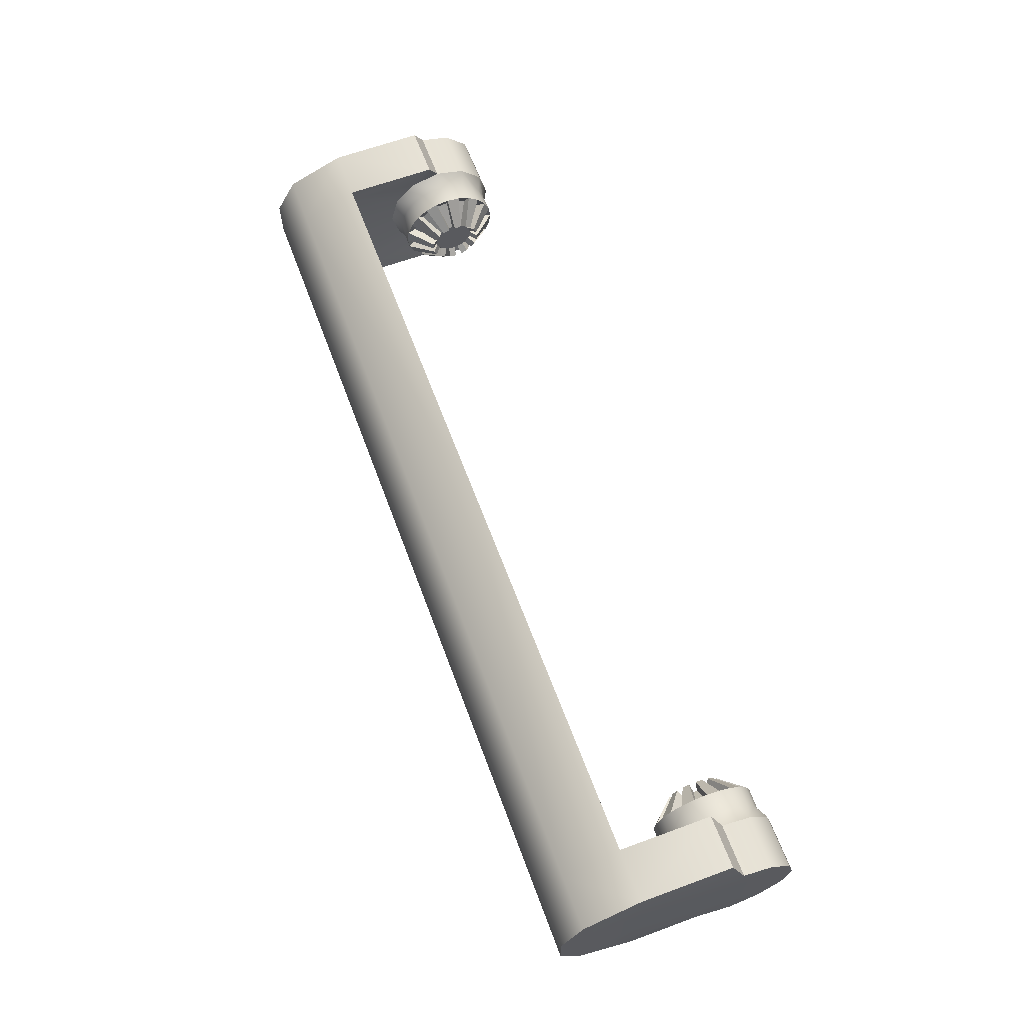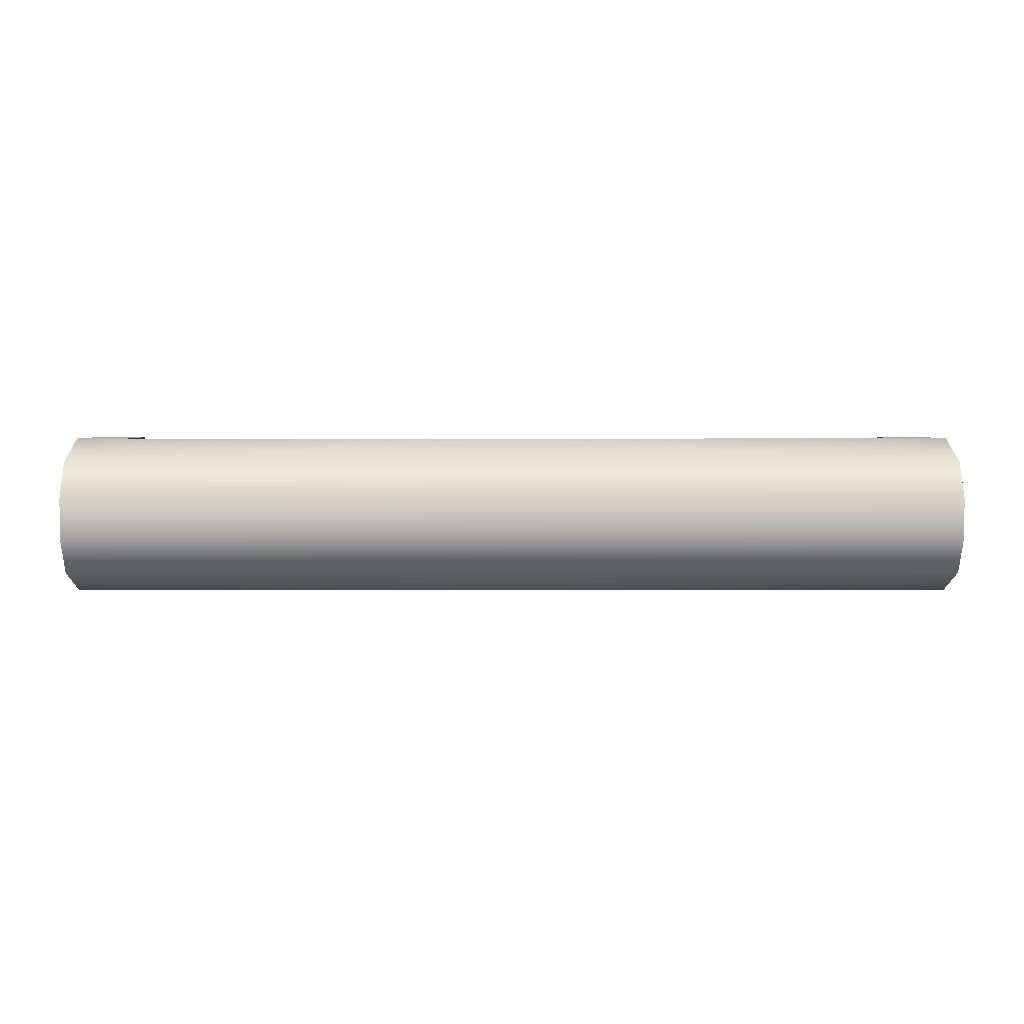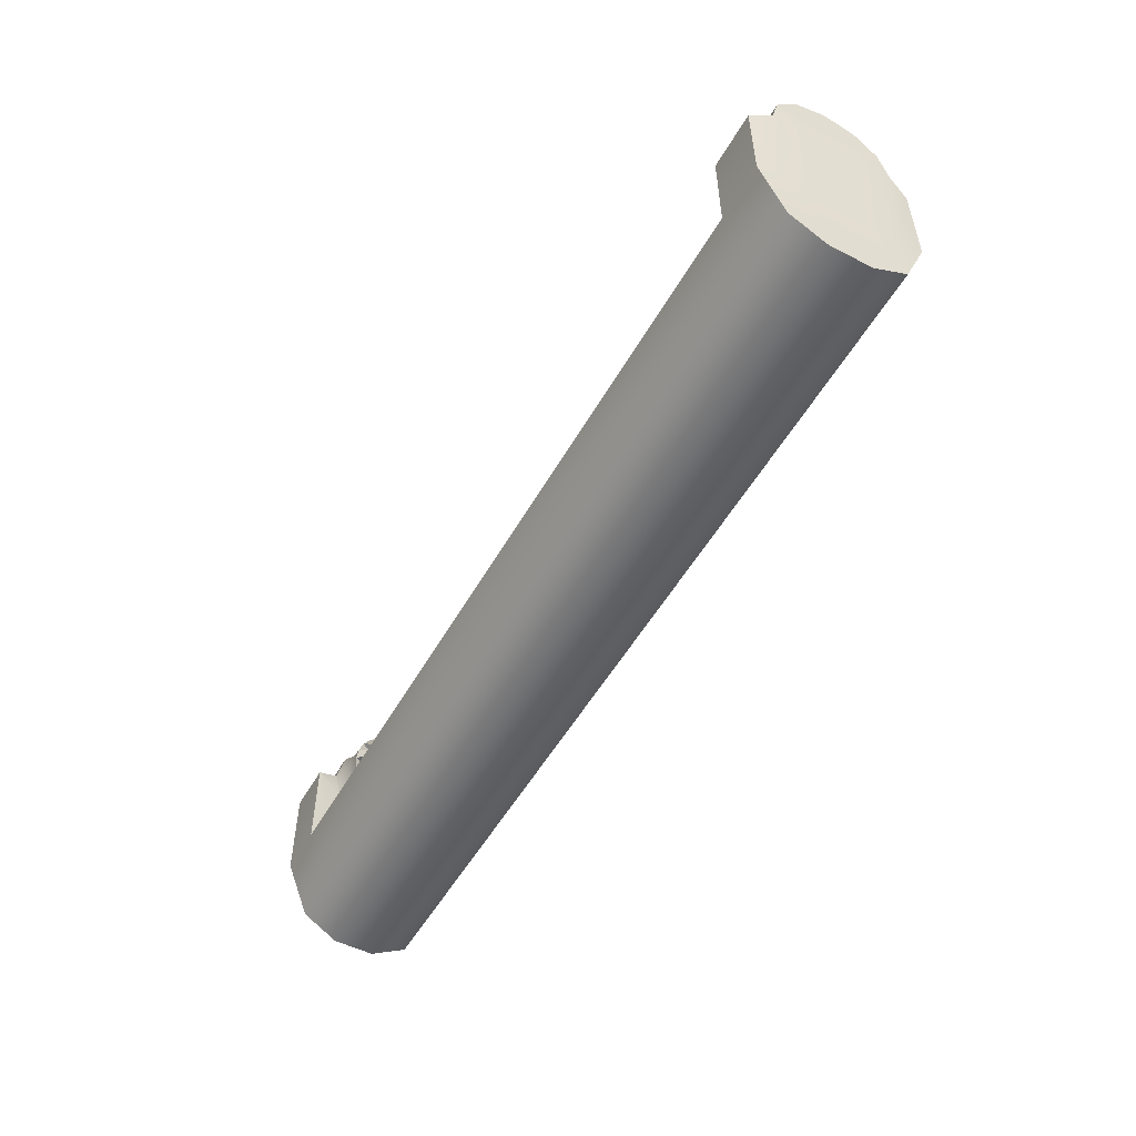
<metadata>
{"format":"obj","ext":"obj","renderer":"f3d","projection":"perspective","resolution":1024,"background":"white","views":[{"elev":63.4,"azim":-110.4,"up":"+Y"},{"elev":3.4,"azim":179.6,"up":"+Y"},{"elev":-52.0,"azim":-118.8,"up":"+Z"}]}
</metadata>
<code>
v 49.51 -0 -3.315
v 48.67 -0 -11.91
v 49.51 3.537 -2.367
v 54.99 9.622 -8.733
v 55.75 3.537 9.887
v 55.75 0 10.83
v 48.67 4.811 -10.62
v 49.51 6.127 0.2224
v 54.99 9.622 2.433
v 54.99 -9.622 -8.733
v 55.75 -3.537 9.887
v 55.75 3.437 7.297
v 48.67 -4.811 -10.62
v 0 -4.811 -10.62
v 54.99 -6.924 -8.733
v 0 -0 -11.91
v 54.99 6.921 -8.733
v 0 4.811 -10.62
v 55.75 -3.437 7.297
v 0 2.49 -18.03
v 55.75 7.075 3.76
v 48.67 -6.804 -15.54
v 0 6.804 -15.54
v 0 9.622 -8.733
v 48.67 -2.49 -18.03
v 48.67 2.49 -18.03
v 0 -9.622 -8.733
v 54.99 -9.622 2.433
v 54.99 2.49 -18.03
v 54.99 -2.49 -18.03
v 0 -6.804 -15.54
v 0 8.213 -8.914
v 54.99 -6.804 -15.54
v 49.51 7.075 3.76
v 48.67 9.622 -8.733
v 55.75 -6.127 7.297
v 55.75 3.301 3.76
v 49.51 6.127 7.297
v 48.67 -9.622 -8.733
v 49.51 3.537 9.887
v 48.67 6.804 -15.54
v 55.75 -7.075 3.76
v 49.51 0 10.83
v 48.67 8.213 -8.914
v 49.51 -3.537 9.887
v 54.99 2.85 -8.733
v 49.51 -6.127 7.297
v 54.99 2.587 -15.54
v 49.51 -7.075 3.76
v 55.75 -3.299 3.76
v 0 -8.213 -8.914
v 0 -2.49 -18.03
v 49.51 -6.127 0.2224
v 54.99 6.804 -15.54
v 55.75 6.127 7.297
v 54.99 -2.853 -8.733
v 48.67 9.622 2.433
v 49.51 -3.537 -2.367
v 48.67 -9.622 2.433
v 54.99 -2.587 -15.54
v 48.67 -8.213 -8.914
v -49.51 -0 -3.315
v -48.67 -0 -11.91
v -49.51 3.537 -2.367
v -54.99 9.622 -8.733
v -55.75 3.537 9.887
v -55.75 0 10.83
v -48.67 4.811 -10.62
v -49.51 6.127 0.2224
v -54.99 9.622 2.433
v -54.99 -9.622 -8.733
v -55.75 -3.537 9.887
v -55.75 3.437 7.297
v -48.67 -4.811 -10.62
v -54.99 -6.924 -8.733
v -54.99 6.921 -8.733
v -55.75 -3.437 7.297
v -55.75 7.075 3.76
v -48.67 -6.804 -15.54
v -48.67 -2.49 -18.03
v -48.67 2.49 -18.03
v -54.99 -9.622 2.433
v -54.99 2.49 -18.03
v -54.99 -2.49 -18.03
v -54.99 -6.804 -15.54
v -49.51 7.075 3.76
v -48.67 9.622 -8.733
v -55.75 -6.127 7.297
v -55.75 3.301 3.76
v -49.51 6.127 7.297
v -48.67 -9.622 -8.733
v -49.51 3.537 9.887
v -48.67 6.804 -15.54
v -55.75 -7.075 3.76
v -49.51 0 10.83
v -48.67 8.213 -8.914
v -49.51 -3.537 9.887
v -54.99 2.85 -8.733
v -49.51 -6.127 7.297
v -54.99 2.587 -15.54
v -49.51 -7.075 3.76
v -55.75 -3.299 3.76
v -49.51 -6.127 0.2224
v -54.99 6.804 -15.54
v -55.75 6.127 7.297
v -54.99 -2.853 -8.733
v -48.67 9.622 2.433
v -49.51 -3.537 -2.367
v -48.67 -9.622 2.433
v -54.99 -2.587 -15.54
v -48.67 -8.213 -8.914
g corps
f 5 6 11
f 12 55 5
f 11 36 19
f 39 27 31 22
f 24 32 44 35
f 12 37 21 55
f 13 14 51 61
f 18 7 44 32
f 15 10 33
f 27 39 61 51
f 2 16 14 13
f 17 4 9 21
f 47 36 11 45
f 30 33 22 25
f 37 50 56 46
f 49 42 36 47
f 33 10 39 22
f 46 56 60 48
f 57 35 44 8 34
f 61 39 59 49 53
f 9 57 34 21
f 48 60 30 29
f 44 7 3 8
f 26 20 23 41
f 48 54 17 46
f 18 16 2 7
f 7 2 1 3
f 19 36 42 50
f 2 13 58 1
f 50 42 15 56
f 56 15 33 60
f 15 42 28 10
f 22 31 52 25
f 38 55 21 34
f 13 61 53 58
f 4 54 41 35
f 40 5 55 38
f 29 54 48
f 25 52 20 26
f 5 11 19 12
f 43 6 5 40
f 54 29 26 41
f 12 19 50 37
f 45 11 6 43
f 29 30 25 26
f 59 28 42 49
f 39 10 28 59
f 41 23 24 35
f 4 35 57 9
f 21 37 46 17
f 54 4 17
f 60 33 30
f 67 66 72
f 105 73 66
f 88 72 77
f 31 27 91 79
f 96 32 24 87
f 78 89 73 105
f 51 14 74 111
f 96 68 18 32
f 71 75 85
f 111 91 27 51
f 14 16 63 74
f 70 65 76 78
f 72 88 99 97
f 79 85 84 80
f 106 102 89 98
f 88 94 101 99
f 91 71 85 79
f 110 106 98 100
f 69 96 87 107 86
f 101 109 91 111 103
f 86 107 70 78
f 84 110 100 83
f 64 68 96 69
f 23 20 81 93
f 76 104 100 98
f 63 16 18 68
f 62 63 68 64
f 94 88 77 102
f 108 74 63 62
f 75 94 102 106
f 85 75 106 110
f 82 94 75 71
f 52 31 79 80
f 78 105 90 86
f 103 111 74 108
f 93 104 65 87
f 105 66 92 90
f 104 83 100
f 20 52 80 81
f 77 72 66 73
f 66 67 95 92
f 81 83 104 93
f 102 77 73 89
f 67 72 97 95
f 80 84 83 81
f 94 82 109 101
f 82 71 91 109
f 24 23 93 87
f 107 87 65 70
f 98 89 78 76
f 65 104 76
f 85 110 84
v 45.31 -0 9.943
v 47.77 6.15 3.76
v 49.51 7.075 3.76
v 47.77 5.94 5.352
v 42.65 3.235 3.76
v 47.77 5.94 2.168
v 45.31 -0 -2.423
v 47.77 5.326 6.835
v 42.65 3.125 4.597
v 47.77 5.326 0.6849
v 49.51 6.127 7.297
v 47.77 4.349 8.108
v 42.65 3.125 2.923
v 47.77 4.349 -0.5887
v 45.31 -1.6 9.732
v 47.77 3.075 9.086
v 42.65 2.802 5.378
v 47.77 3.075 -1.566
v 49.51 3.537 9.887
v 47.77 1.592 9.7
v 42.65 2.802 2.142
v 47.77 1.592 -2.18
v 45.31 -1.6 -2.213
v 47.77 -0 9.91
v 42.65 2.288 6.048
v 47.77 -0 -2.39
v 49.51 -0 10.83
v 47.77 -1.592 9.7
v 42.65 2.288 1.472
v 47.77 -1.592 -2.18
v 45.31 -3.092 9.115
v 47.77 -3.075 9.086
v 42.65 1.618 6.562
v 47.77 -3.075 -1.566
v 49.51 -3.537 9.887
v 47.77 -4.349 8.108
v 47.77 -4.349 -0.5887
v 47.77 -5.326 6.835
v 42.65 1.618 0.958
v 47.77 -5.326 0.6849
v 45.31 -3.092 -1.595
v 47.77 -5.94 5.352
v 42.65 0.8374 6.885
v 47.77 -5.94 2.168
v 49.51 -6.127 7.297
v 47.77 -6.15 3.76
v 42.65 0.8374 0.6348
v 45.82 -2.536 8.092
v 45.31 -4.372 8.132
v 42.65 -0 6.995
v 43.51 -1.675 1.943
v 43.51 -1.147 5.949
v 43.51 -2.189 2.613
v 43.51 -1.817 5.434
v 49.51 -7.075 3.76
v 42.65 -0 0.5246
v 45.31 -4.372 -0.6123
v 42.65 -0.8374 6.885
v 45.82 -4.333 1.224
v 45.82 -3.529 7.331
v 45.82 -4.857 2.49
v 45.82 -4.363 6.244
v 49.51 -6.127 0.2224
v 42.65 -0.8374 0.6348
v 45.31 -5.355 6.851
v 42.65 -1.618 6.562
v 43.51 -2.359 3.023
v 43.51 -2.088 5.082
v 43.51 -2.469 3.861
v 43.51 -2.411 4.301
v 49.51 -3.537 -2.367
v 42.65 -1.618 0.958
v 45.31 -5.355 0.6683
v 42.65 -2.288 6.048
v 45.82 -5.02 3.73
v 45.82 -4.841 5.088
v 45.31 6.183 3.76
v 45.31 5.972 5.36
v 49.51 -0 -3.315
v 42.65 -2.288 1.472
v 45.31 -5.972 5.36
v 42.65 -2.802 5.378
v 45.31 5.972 2.16
v 45.31 5.355 6.851
v 45.31 5.355 0.6683
v 45.31 4.372 8.132
v 49.51 3.537 -2.367
v 42.65 -2.802 2.142
v 45.31 -5.972 2.16
v 42.65 -3.125 4.597
v 45.31 4.372 -0.6123
v 45.31 3.092 9.115
v 45.31 3.092 -1.595
v 45.31 1.6 9.732
v 49.51 6.127 0.2224
v 42.65 -3.125 2.923
v 45.31 -6.183 3.76
v 42.65 -3.235 3.76
v 45.82 4.841 2.432
v 45.82 5.02 3.79
v 43.51 2.403 3.22
v 43.51 2.469 3.659
v 43.51 2.088 2.438
v 43.51 2.359 4.496
v 45.82 4.363 1.276
v 45.82 4.857 5.03
v 45.82 3.529 0.1889
v 45.82 4.333 6.296
v 45.31 1.6 -2.213
v 43.51 1.817 2.085
v 43.51 2.189 4.907
v 43.51 1.147 1.571
v 43.51 1.675 5.577
v 45.82 2.536 -0.5727
v 45.82 3.571 7.288
v 45.82 1.27 -1.097
v 45.82 2.484 8.122
v 43.51 0.7365 1.401
v 43.51 1.322 5.848
v 43.51 -0.1009 1.291
v 43.51 0.5416 6.171
v 45.82 0.03002 -1.26
v 45.82 1.328 8.601
v 45.82 -1.328 -1.081
v 45.82 -0.03002 8.78
v 43.51 -0.5416 1.349
v 43.51 0.1009 6.229
v 43.51 -1.322 1.672
v 43.51 -0.7365 6.119
v 45.82 -2.484 -0.6027
v 45.82 -1.27 8.617
v 45.82 -3.571 0.2313
v -45.31 -0 9.943
v -47.77 6.15 3.76
v -49.51 7.075 3.76
v -47.77 5.94 5.352
v -42.65 3.235 3.76
v -47.77 5.94 2.168
v -45.31 -0 -2.423
v -47.77 5.326 6.835
v -42.65 3.125 4.597
v -47.77 5.326 0.6849
v -49.51 6.127 7.297
v -47.77 4.349 8.108
v -42.65 3.125 2.923
v -47.77 4.349 -0.5887
v -45.31 -1.6 9.732
v -47.77 3.075 9.086
v -42.65 2.802 5.378
v -47.77 3.075 -1.566
v -49.51 3.537 9.887
v -47.77 1.592 9.7
v -42.65 2.802 2.142
v -47.77 1.592 -2.18
v -45.31 -1.6 -2.213
v -47.77 -0 9.91
v -42.65 2.288 6.048
v -47.77 -0 -2.39
v -49.51 -0 10.83
v -47.77 -1.592 9.7
v -42.65 2.288 1.472
v -47.77 -1.592 -2.18
v -45.31 -3.092 9.115
v -47.77 -3.075 9.086
v -42.65 1.618 6.562
v -47.77 -3.075 -1.566
v -49.51 -3.537 9.887
v -47.77 -4.349 8.108
v -47.77 -4.349 -0.5887
v -47.77 -5.326 6.835
v -42.65 1.618 0.958
v -47.77 -5.326 0.6849
v -45.31 -3.092 -1.595
v -47.77 -5.94 5.352
v -42.65 0.8374 6.885
v -47.77 -5.94 2.168
v -49.51 -6.127 7.297
v -47.77 -6.15 3.76
v -42.65 0.8374 0.6348
v -45.82 -2.536 8.092
v -45.31 -4.372 8.132
v -42.65 -0 6.995
v -43.51 -1.675 1.943
v -43.51 -1.147 5.949
v -43.51 -2.189 2.613
v -43.51 -1.817 5.434
v -49.51 -7.075 3.76
v -42.65 -0 0.5246
v -45.31 -4.372 -0.6123
v -42.65 -0.8374 6.885
v -45.82 -4.333 1.224
v -45.82 -3.529 7.331
v -45.82 -4.857 2.49
v -45.82 -4.363 6.244
v -49.51 -6.127 0.2224
v -42.65 -0.8374 0.6348
v -45.31 -5.355 6.851
v -42.65 -1.618 6.562
v -43.51 -2.359 3.023
v -43.51 -2.088 5.082
v -43.51 -2.469 3.861
v -43.51 -2.411 4.301
v -49.51 -3.537 -2.367
v -42.65 -1.618 0.958
v -45.31 -5.355 0.6683
v -42.65 -2.288 6.048
v -45.82 -5.02 3.73
v -45.82 -4.841 5.088
v -45.31 6.183 3.76
v -45.31 5.972 5.36
v -49.51 -0 -3.315
v -42.65 -2.288 1.472
v -45.31 -5.972 5.36
v -42.65 -2.802 5.378
v -45.31 5.972 2.16
v -45.31 5.355 6.851
v -45.31 5.355 0.6683
v -45.31 4.372 8.132
v -49.51 3.537 -2.367
v -42.65 -2.802 2.142
v -45.31 -5.972 2.16
v -42.65 -3.125 4.597
v -45.31 4.372 -0.6123
v -45.31 3.092 9.115
v -45.31 3.092 -1.595
v -45.31 1.6 9.732
v -49.51 6.127 0.2224
v -42.65 -3.125 2.923
v -45.31 -6.183 3.76
v -42.65 -3.235 3.76
v -45.82 4.841 2.432
v -45.82 5.02 3.79
v -43.51 2.403 3.22
v -43.51 2.469 3.659
v -43.51 2.088 2.438
v -43.51 2.359 4.496
v -45.82 4.363 1.276
v -45.82 4.857 5.03
v -45.82 3.529 0.1889
v -45.82 4.333 6.296
v -45.31 1.6 -2.213
v -43.51 1.817 2.085
v -43.51 2.189 4.907
v -43.51 1.147 1.571
v -43.51 1.675 5.577
v -45.82 2.536 -0.5727
v -45.82 3.571 7.288
v -45.82 1.27 -1.097
v -45.82 2.484 8.122
v -43.51 0.7365 1.401
v -43.51 1.322 5.848
v -43.51 -0.1009 1.291
v -43.51 0.5416 6.171
v -45.82 0.03002 -1.26
v -45.82 1.328 8.601
v -45.82 -1.328 -1.081
v -45.82 -0.03002 8.78
v -43.51 -0.5416 1.349
v -43.51 0.1009 6.229
v -43.51 -1.322 1.672
v -43.51 -0.7365 6.119
v -45.82 -2.484 -0.6027
v -45.82 -1.27 8.617
v -45.82 -3.571 0.2313
g corpsLinz
f 119 122 114 115
f 181 187 192 201
f 127 130 122 123
f 116 120 189 188
f 135 138 130 131
f 161 169 126 112
f 143 146 138 139
f 183 175 134 152
f 149 156 146 147
f 132 124 194 196
f 157 166 156 153
f 128 136 197 195
f 151 174 166 155
f 177 185 160 142
f 145 182 174 148
f 199 191 168 184
f 137 190 182 141
f 150 140 202 204
f 129 198 190 133
f 144 154 205 203
f 121 206 198 125
f 193 201 192 176
f 113 114 206 117
f 209 207 200 208
f 167 158 220 118
f 210 211 188 194
f 212 210 194 124
f 211 213 116 188
f 214 212 124 132
f 213 215 120 116
f 216 214 132 196
f 215 217 189 120
f 218 216 196 202
f 217 219 195 189
f 221 218 202 140
f 219 222 128 195
f 223 221 140 150
f 222 224 136 128
f 225 223 150 204
f 224 226 197 136
f 227 225 204 220
f 226 228 203 197
f 229 227 220 158
f 228 230 144 203
f 231 229 158 167
f 230 232 154 144
f 113 115 114
f 233 231 167 118
f 232 234 205 154
f 187 186 208 192
f 235 233 118 134
f 234 236 112 205
f 237 235 134 175
f 236 238 161 112
f 239 237 175 183
f 238 240 169 161
f 241 239 183 152
f 240 242 126 169
f 243 241 152 168
f 119 123 122
f 242 159 142 126
f 127 131 130
f 162 243 168 191
f 159 163 177 142
f 135 139 138
f 143 147 146
f 164 162 191 199
f 163 165 185 177
f 149 153 156
f 157 155 166
f 170 164 199 184
f 165 171 160 185
f 151 148 174
f 172 170 184 200
f 145 141 182
f 137 133 190
f 129 125 198
f 121 117 206
f 188 189 115 113
f 194 188 113 117
f 189 195 119 115
f 196 194 117 121
f 195 197 123 119
f 202 196 121 125
f 197 203 127 123
f 204 202 125 129
f 203 205 131 127
f 220 204 129 133
f 205 112 135 131
f 118 220 133 137
f 112 126 139 135
f 134 118 137 141
f 126 142 143 139
f 152 134 141 145
f 142 160 147 143
f 168 152 145 148
f 171 173 176 160
f 160 176 149 147
f 184 168 148 151
f 178 172 200 207
f 173 179 193 176
f 176 192 153 149
f 200 184 151 155
f 180 178 207 209
f 179 181 201 193
f 192 208 157 153
f 208 200 155 157
f 186 180 209 208
f 246 254 251 247
f 324 319 313 333
f 254 262 259 255
f 321 252 248 320
f 262 270 267 263
f 258 301 293 244
f 270 278 275 271
f 266 307 315 284
f 278 288 281 279
f 326 256 264 328
f 288 298 289 285
f 329 268 260 327
f 298 306 283 287
f 292 317 309 274
f 306 314 277 280
f 300 323 331 316
f 314 322 269 273
f 334 272 282 336
f 322 330 261 265
f 337 286 276 335
f 330 338 253 257
f 324 333 325 308
f 338 246 245 249
f 332 339 341 340
f 352 290 299 250
f 320 343 342 326
f 326 342 344 256
f 248 345 343 320
f 256 344 346 264
f 252 347 345 248
f 264 346 348 328
f 321 349 347 252
f 328 348 350 334
f 327 351 349 321
f 334 350 353 272
f 260 354 351 327
f 272 353 355 282
f 268 356 354 260
f 282 355 357 336
f 329 358 356 268
f 336 357 359 352
f 335 360 358 329
f 352 359 361 290
f 276 362 360 335
f 290 361 363 299
f 286 364 362 276
f 247 245 246
f 299 363 365 250
f 337 366 364 286
f 340 318 319 324
f 250 365 367 266
f 244 368 366 337
f 266 367 369 307
f 293 370 368 244
f 307 369 371 315
f 301 372 370 293
f 315 371 373 284
f 258 374 372 301
f 284 373 375 300
f 255 251 254
f 274 291 374 258
f 263 259 262
f 300 375 294 323
f 309 295 291 274
f 271 267 270
f 279 275 278
f 323 294 296 331
f 317 297 295 309
f 285 281 288
f 287 289 298
f 331 296 302 316
f 292 303 297 317
f 280 283 306
f 316 302 304 332
f 273 277 314
f 265 269 322
f 257 261 330
f 249 253 338
f 247 321 320 245
f 245 320 326 249
f 251 327 321 247
f 249 326 328 253
f 255 329 327 251
f 253 328 334 257
f 259 335 329 255
f 257 334 336 261
f 263 337 335 259
f 261 336 352 265
f 267 244 337 263
f 265 352 250 269
f 271 258 244 267
f 269 250 266 273
f 275 274 258 271
f 273 266 284 277
f 279 292 274 275
f 277 284 300 280
f 308 305 303 292
f 281 308 292 279
f 280 300 316 283
f 332 304 310 339
f 325 311 305 308
f 285 324 308 281
f 283 316 332 287
f 339 310 312 341
f 333 313 311 325
f 289 340 324 285
f 287 332 340 289
f 341 312 318 340
v -45.82 4.841 2.432
v -45.82 5.02 3.79
v -43.51 2.403 3.22
v -43.51 2.469 3.659
v -43.51 2.088 2.438
v -43.51 2.359 4.496
v -45.82 4.363 1.276
v -45.82 4.857 5.03
v -45.82 3.529 0.1889
v -45.82 4.333 6.296
v -43.51 1.817 2.085
v -43.51 2.189 4.907
v -43.51 1.147 1.571
v -43.51 1.675 5.577
v -45.82 2.536 -0.5727
v -45.82 3.571 7.288
v -45.82 1.27 -1.097
v -45.82 2.484 8.122
v -43.51 0.7365 1.401
v -43.51 1.322 5.848
v -43.51 -0.1009 1.291
v -43.51 0.5416 6.171
v -45.82 0.03002 -1.26
v -45.82 1.328 8.601
v -45.82 -1.328 -1.081
v -45.82 -0.03002 8.78
v -43.51 -0.5416 1.349
v -43.51 0.1009 6.229
v -43.51 -1.322 1.672
v -43.51 -0.7365 6.119
v -45.82 -2.484 -0.6027
v -45.82 -1.27 8.617
v -45.82 -3.571 0.2313
v -45.82 -2.536 8.092
v -43.51 -1.675 1.943
v -43.51 -1.147 5.949
v -43.51 -2.189 2.613
v -43.51 -1.817 5.434
v -45.82 -4.333 1.224
v -45.82 -3.529 7.331
v -45.82 -4.857 2.49
v -45.82 -4.363 6.244
v -43.51 -2.359 3.023
v -43.51 -2.088 5.082
v -43.51 -2.469 3.861
v -43.51 -2.411 4.301
v -45.82 -5.02 3.73
v -45.82 -4.841 5.088
v 45.82 4.841 2.432
v 45.82 5.02 3.79
v 43.51 2.403 3.22
v 43.51 2.469 3.659
v 43.51 2.088 2.438
v 43.51 2.359 4.496
v 45.82 4.363 1.276
v 45.82 4.857 5.03
v 45.82 3.529 0.1889
v 45.82 4.333 6.296
v 43.51 1.817 2.085
v 43.51 2.189 4.907
v 43.51 1.147 1.571
v 43.51 1.675 5.577
v 45.82 2.536 -0.5727
v 45.82 3.571 7.288
v 45.82 1.27 -1.097
v 45.82 2.484 8.122
v 43.51 0.7365 1.401
v 43.51 1.322 5.848
v 43.51 -0.1009 1.291
v 43.51 0.5416 6.171
v 45.82 0.03002 -1.26
v 45.82 1.328 8.601
v 45.82 -1.328 -1.081
v 45.82 -0.03002 8.78
v 43.51 -0.5416 1.349
v 43.51 0.1009 6.229
v 43.51 -1.322 1.672
v 43.51 -0.7365 6.119
v 45.82 -2.484 -0.6027
v 45.82 -1.27 8.617
v 45.82 -3.571 0.2313
v 45.82 -2.536 8.092
v 43.51 -1.675 1.943
v 43.51 -1.147 5.949
v 43.51 -2.189 2.613
v 43.51 -1.817 5.434
v 45.82 -4.333 1.224
v 45.82 -3.529 7.331
v 45.82 -4.857 2.49
v 45.82 -4.363 6.244
v 43.51 -2.359 3.023
v 43.51 -2.088 5.082
v 43.51 -2.469 3.861
v 43.51 -2.411 4.301
v 45.82 -5.02 3.73
v 45.82 -4.841 5.088
g linz
f 410 408 406 404
f 410 404 389 395
f 420 418 403 405
f 418 412 397 403
f 394 388 378 379
f 418 416 414 412
f 421 423 422 420
f 413 415 417 419
f 405 407 409 411
f 397 399 401 403
f 389 391 393 395
f 381 383 385 387
f 378 376 377 379
f 386 384 382 380
f 394 392 390 388
f 388 386 380 378
f 402 400 398 396
f 404 402 387 389
f 411 413 419 421
f 421 420 405 411
f 402 396 381 387
f 412 410 395 397
f 396 394 379 381
f 454 456 458 452
f 437 452 458 443
f 451 466 468 453
f 445 460 466 451
f 426 436 442 427
f 462 464 466 460
f 470 471 469 468
f 465 463 461 467
f 457 455 453 459
f 449 447 445 451
f 441 439 437 443
f 433 431 429 435
f 425 424 426 427
f 430 432 434 428
f 438 440 442 436
f 428 434 436 426
f 446 448 450 444
f 435 450 452 437
f 467 461 459 469
f 453 468 469 459
f 429 444 450 435
f 443 458 460 445
f 427 442 444 429

</code>
